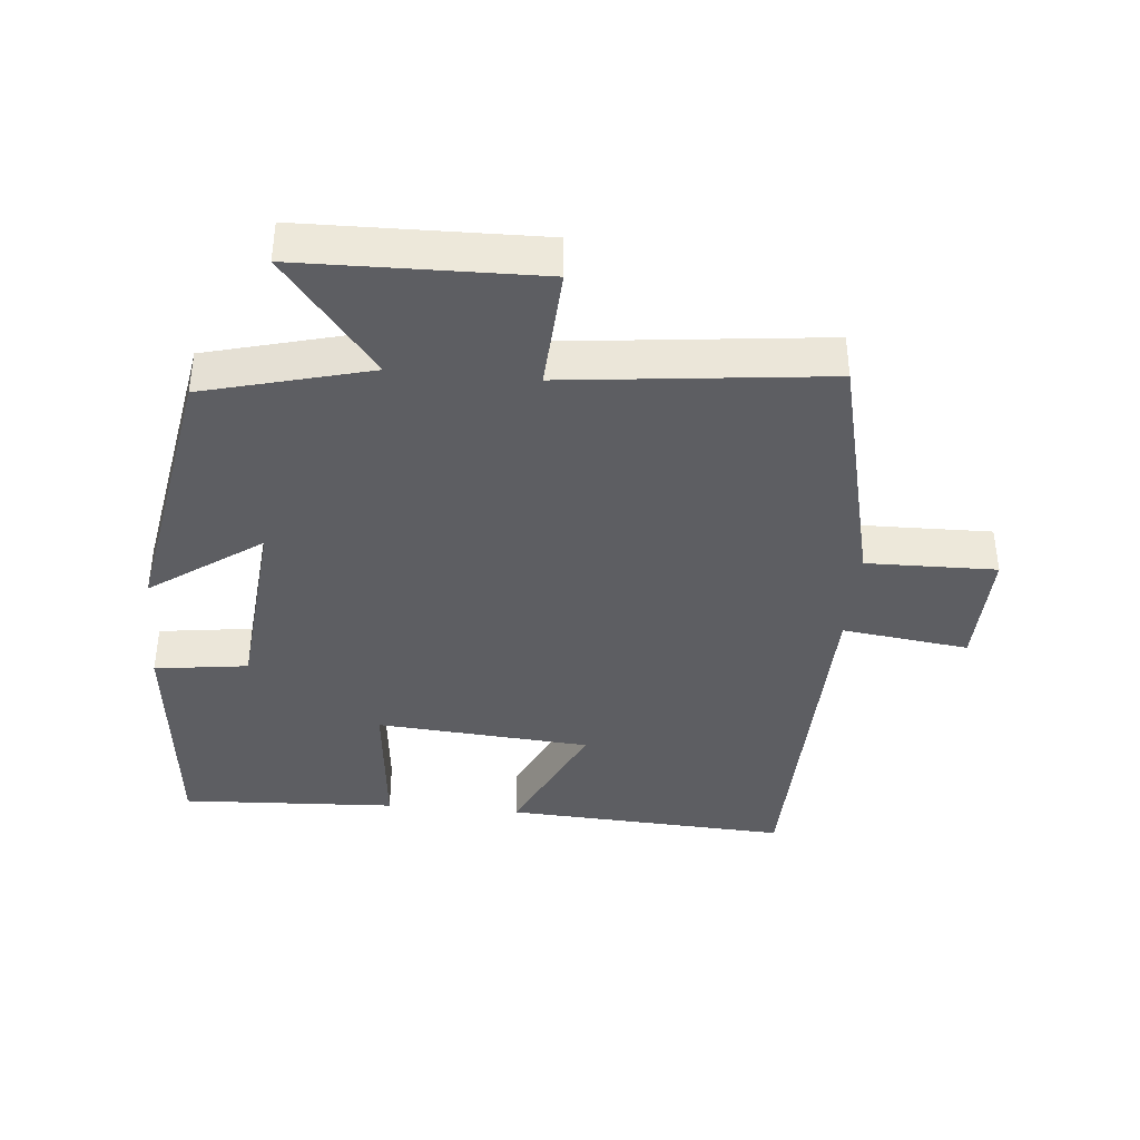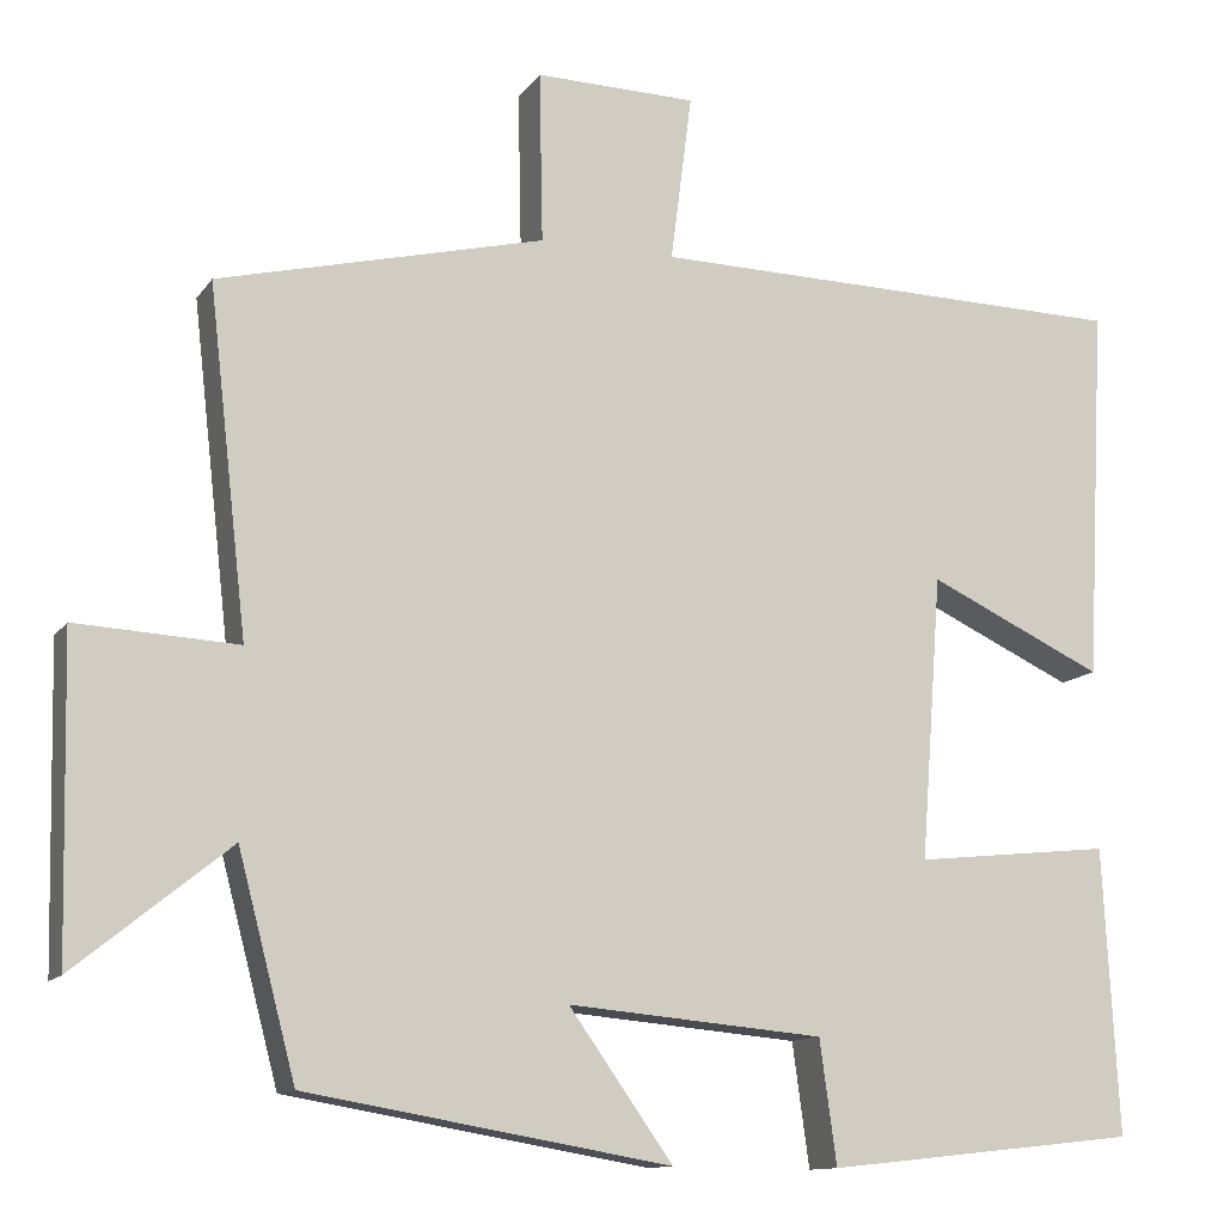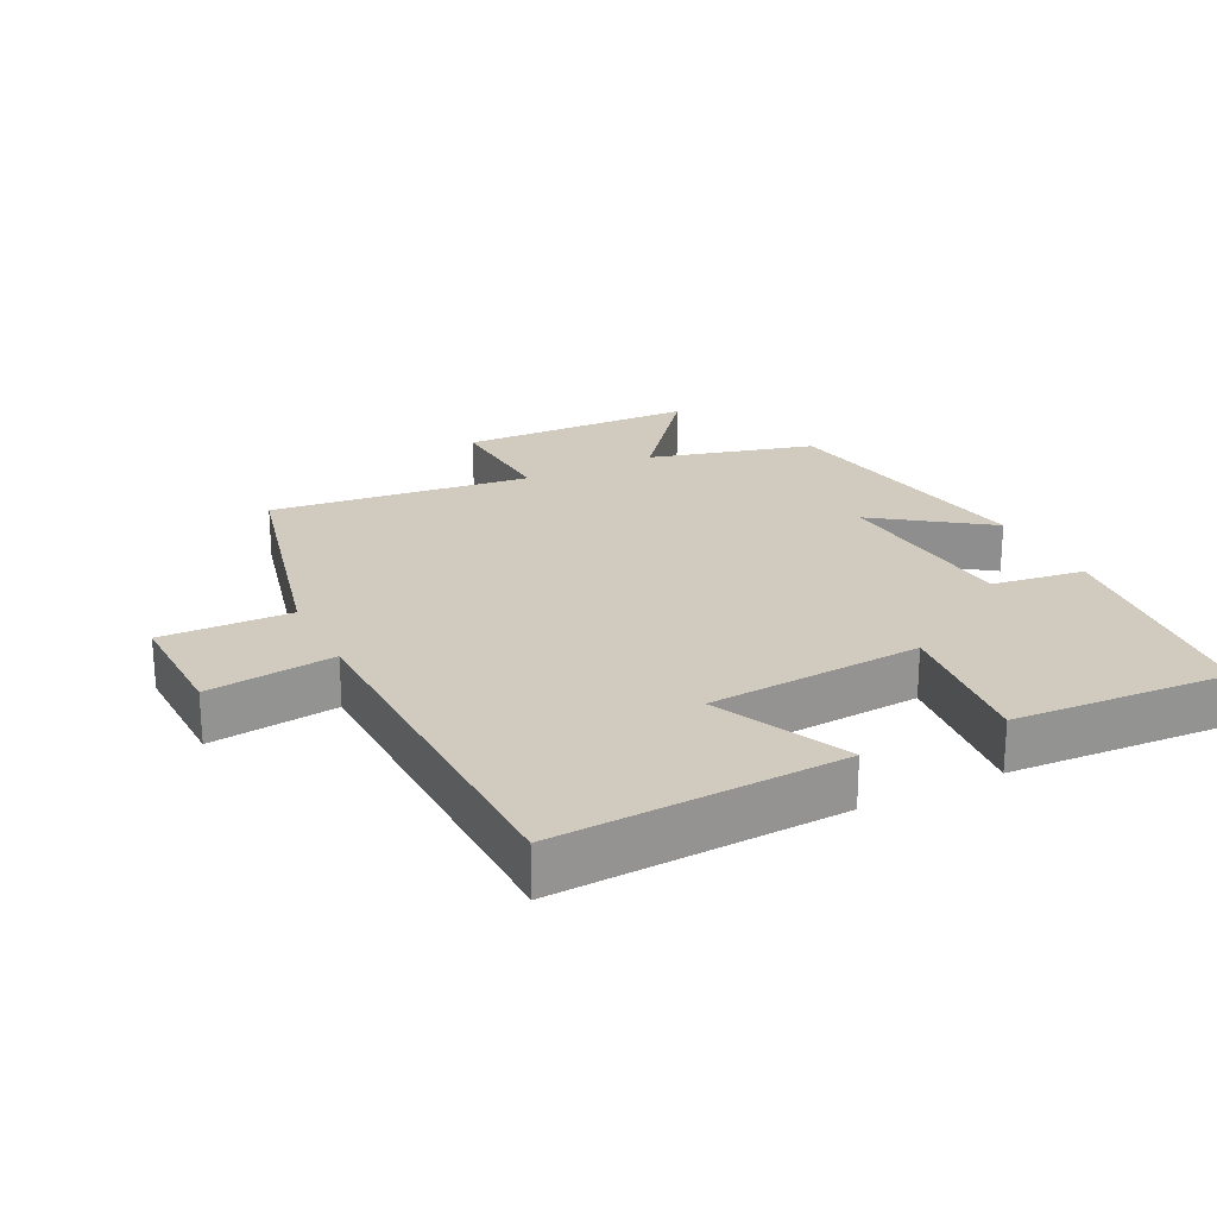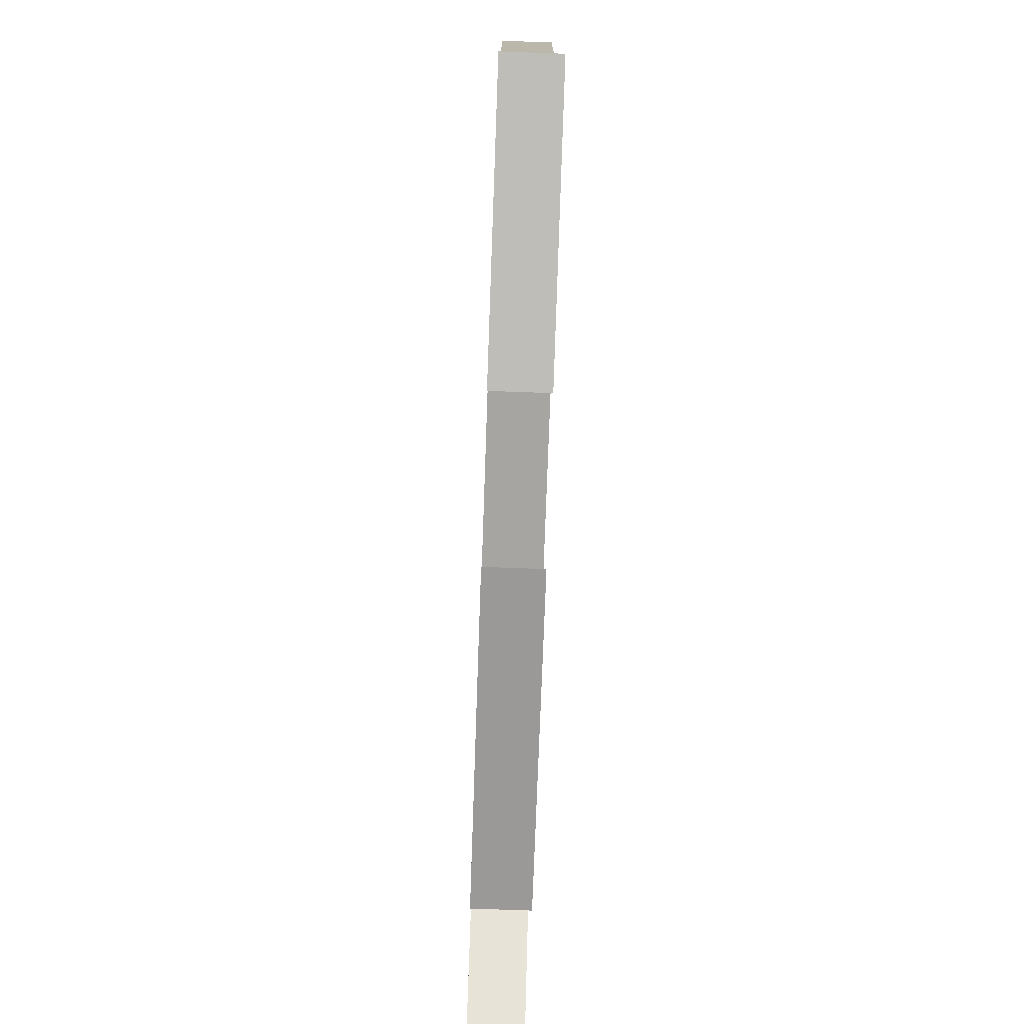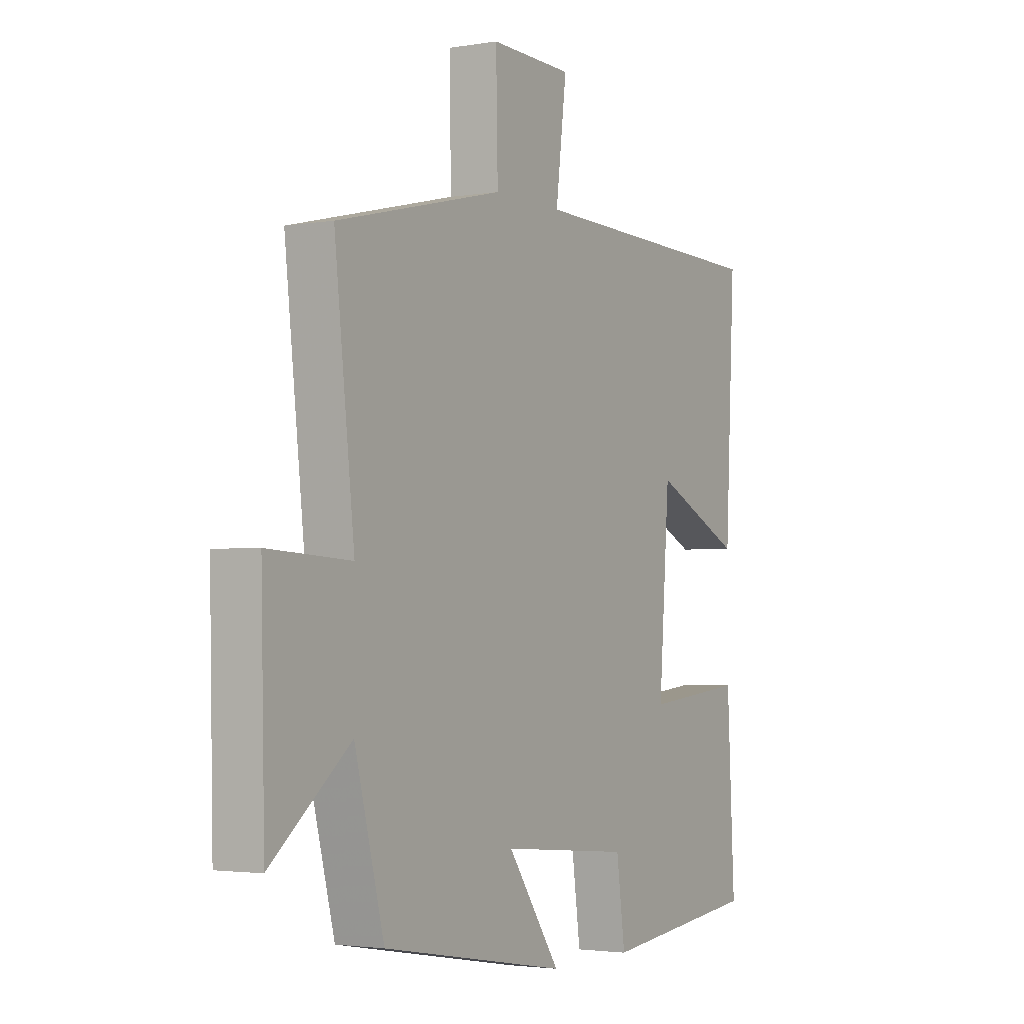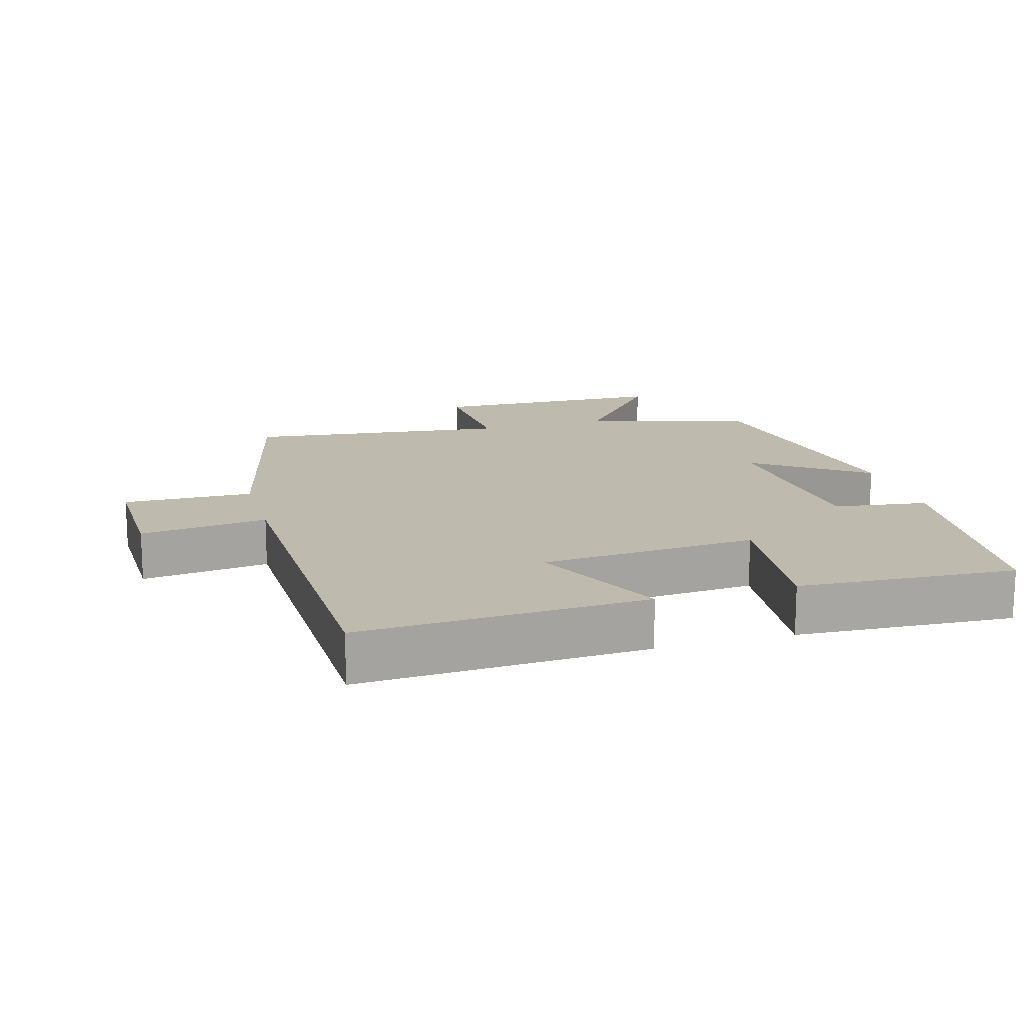
<metadata>
{"format":"obj","ext":"obj","renderer":"f3d","projection":"perspective","resolution":1024,"background":"white","views":[{"elev":-39.3,"azim":-95.4,"up":"+Y"},{"elev":-12.1,"azim":-21.3,"up":"+Z"},{"elev":23.3,"azim":63.6,"up":"+Y"},{"elev":-79.0,"azim":88.0,"up":"+Z"},{"elev":-2.7,"azim":-59.7,"up":"+Z"},{"elev":15.8,"azim":74.1,"up":"+Y"}]}
</metadata>
<code>
v -0.544 0.07 0.411
v -0.176 0.07 0.5
v -0.18 0.07 0.693
v 0.002 0.07 0.689
v -0.022 0.07 0.5
v 0.522 0.07 0.488
v 0.5 0.07 0.064
v 0.302 0.07 0.157
v 0.278 0.07 -0.163
v 0.5 0.07 -0.14
v 0.517 0.07 -0.462
v 0.165 0.07 -0.5
v 0.146 0.07 -0.361
v -0.142 0.07 -0.335
v -0.025 0.07 -0.5
v -0.435 0.07 -0.429
v -0.5 0.07 -0.182
v -0.674 0.07 -0.322
v -0.682 0.07 0.032
v -0.5 0.07 0.022
v -0.544 0 0.411
v -0.176 0 0.5
v -0.18 0 0.693
v 0.002 0 0.689
v -0.022 0 0.5
v 0.522 0 0.488
v 0.5 0 0.064
v 0.302 0 0.157
v 0.278 0 -0.163
v 0.5 0 -0.14
v 0.517 0 -0.462
v 0.165 0 -0.5
v 0.146 0 -0.361
v -0.142 0 -0.335
v -0.025 0 -0.5
v -0.435 0 -0.429
v -0.5 0 -0.182
v -0.674 0 -0.322
v -0.682 0 0.032
v -0.5 0 0.022
f 17 18 19 20
f 16 17 20
f 15 16 20
f 14 15 20
f 20 1 2
f 14 20 2
f 13 14 2
f 11 12 13
f 10 11 13
f 9 10 13
f 8 9 13 2
f 7 8 2
f 6 7 2
f 5 6 2
f 2 3 4 5
f 40 39 38 37
f 40 37 36
f 40 36 35
f 40 35 34
f 22 21 40
f 22 40 34
f 22 34 33
f 33 32 31
f 33 31 30
f 33 30 29
f 22 33 29 28
f 22 28 27
f 22 27 26
f 22 26 25
f 25 24 23 22
f 1 21 22 2
f 2 22 23 3
f 3 23 24 4
f 4 24 25 5
f 5 25 26 6
f 6 26 27 7
f 7 27 28 8
f 8 28 29 9
f 9 29 30 10
f 10 30 31 11
f 11 31 32 12
f 12 32 33 13
f 13 33 34 14
f 14 34 35 15
f 15 35 36 16
f 16 36 37 17
f 17 37 38 18
f 18 38 39 19
f 19 39 40 20
f 20 40 21 1

</code>
